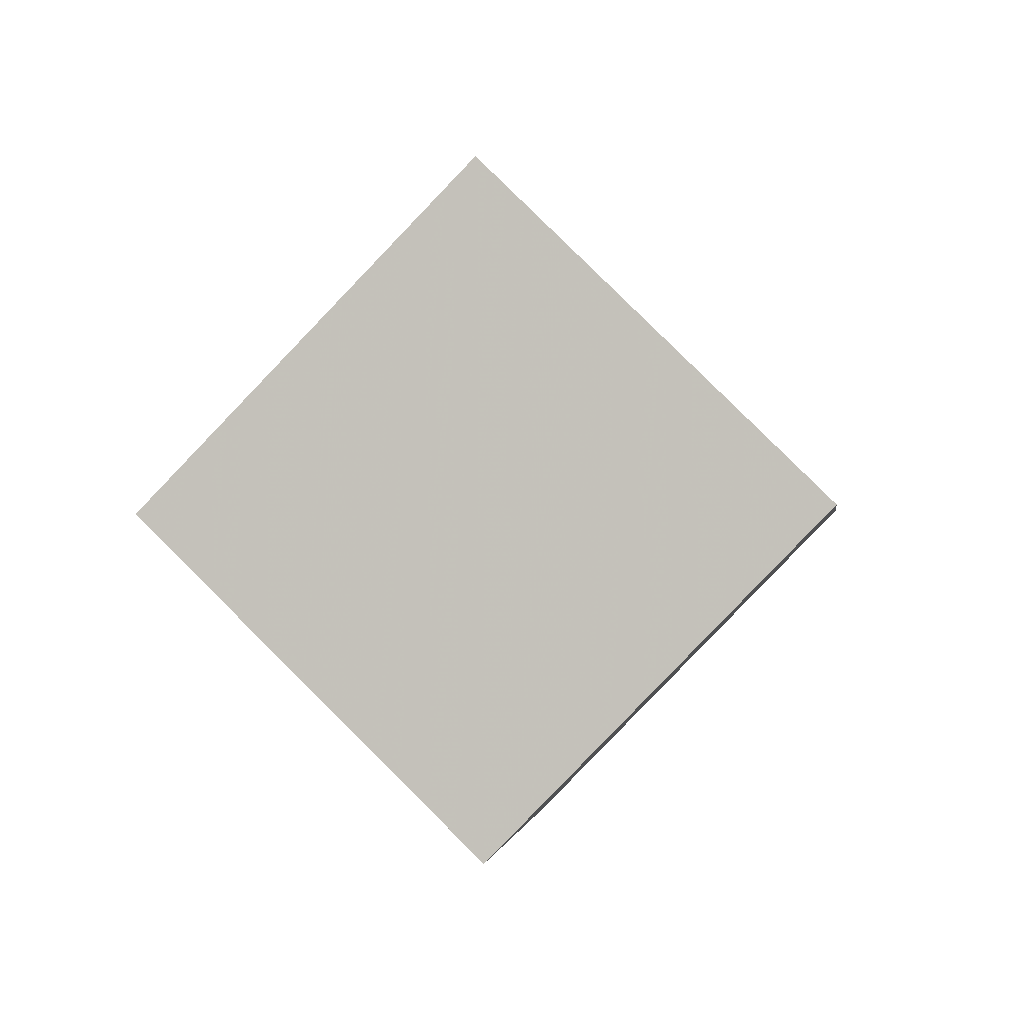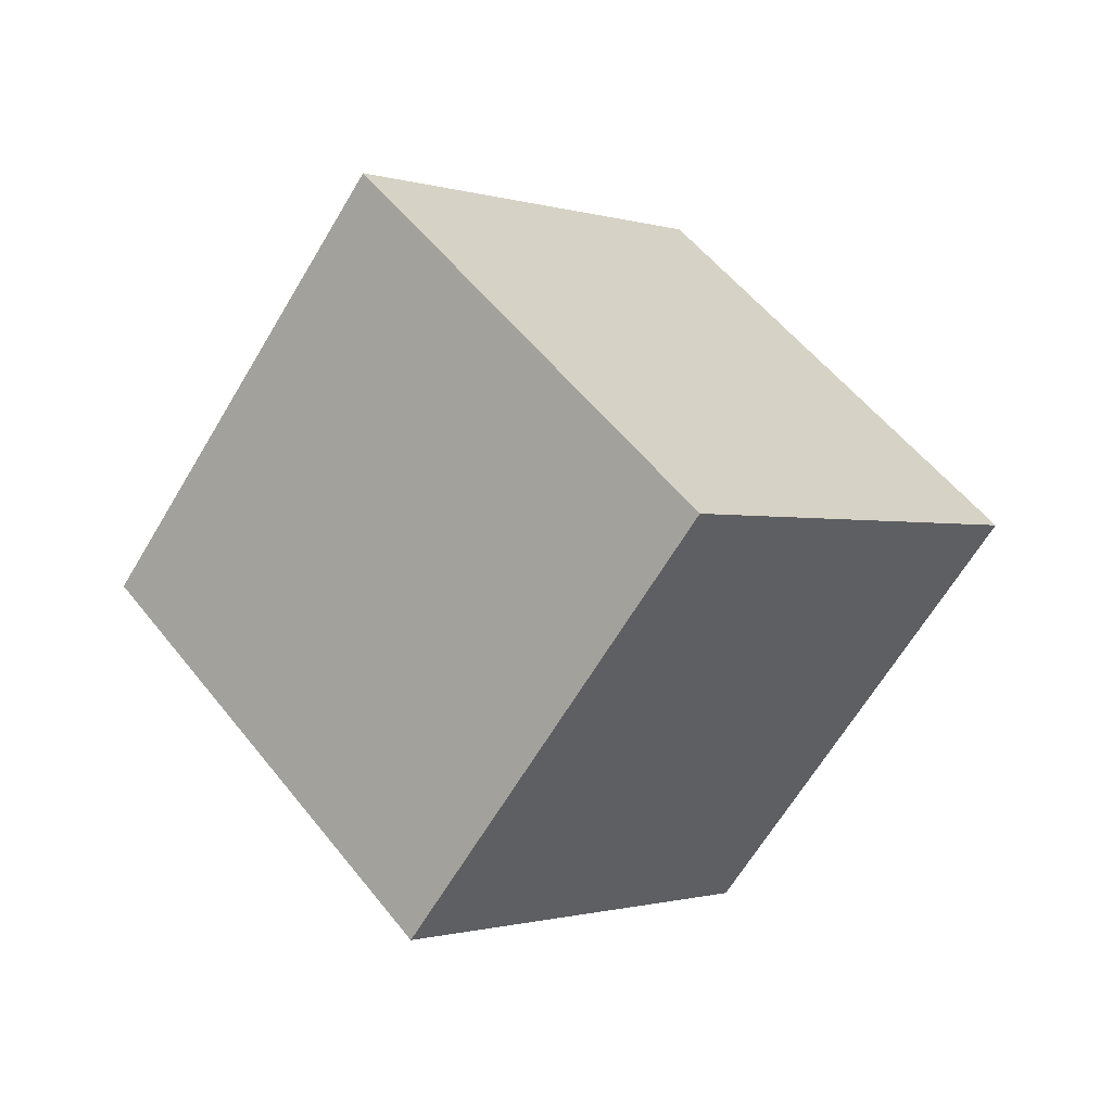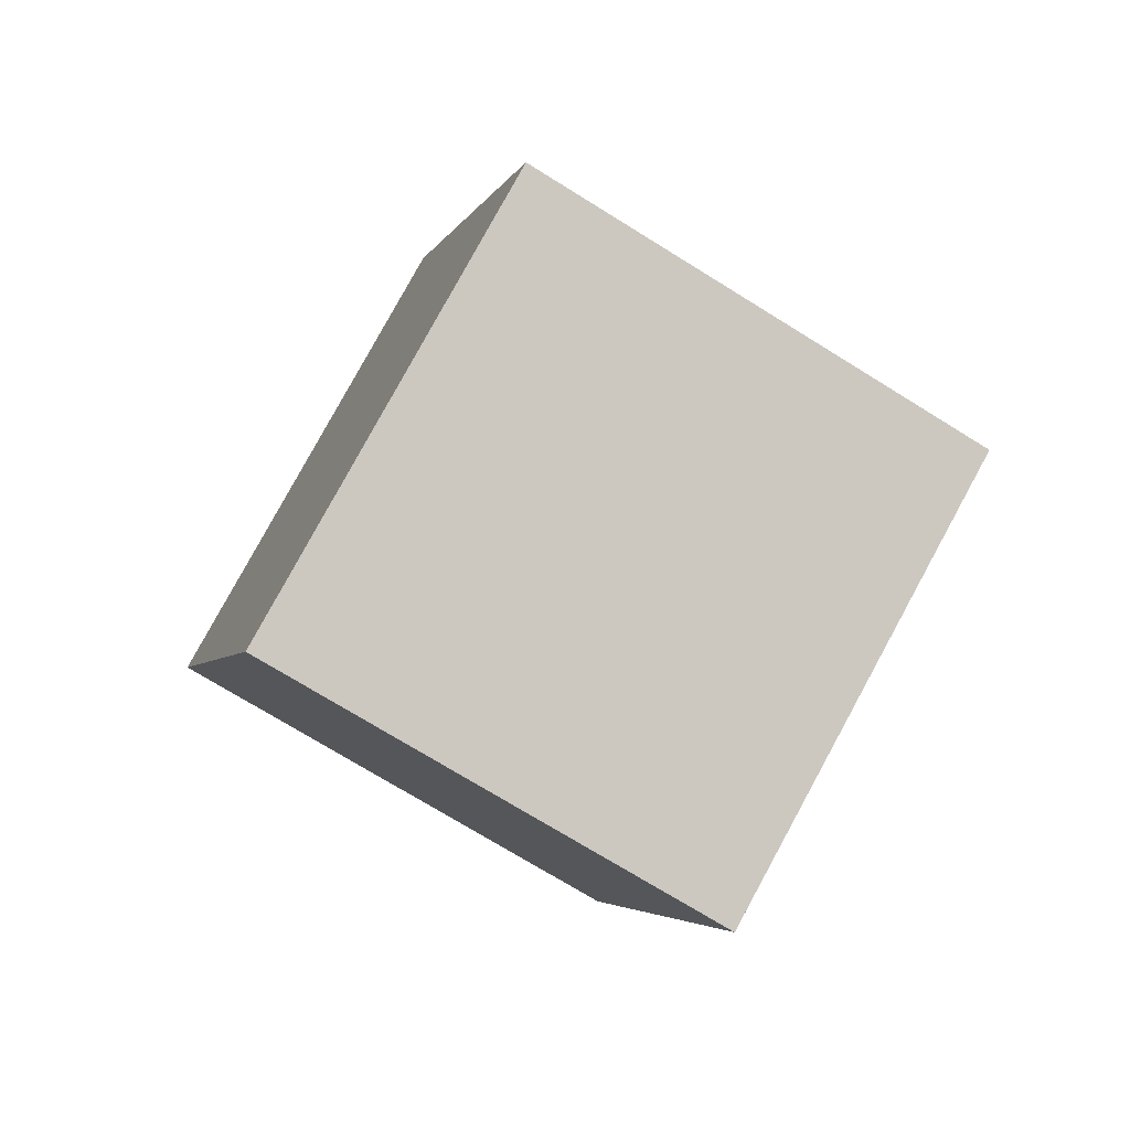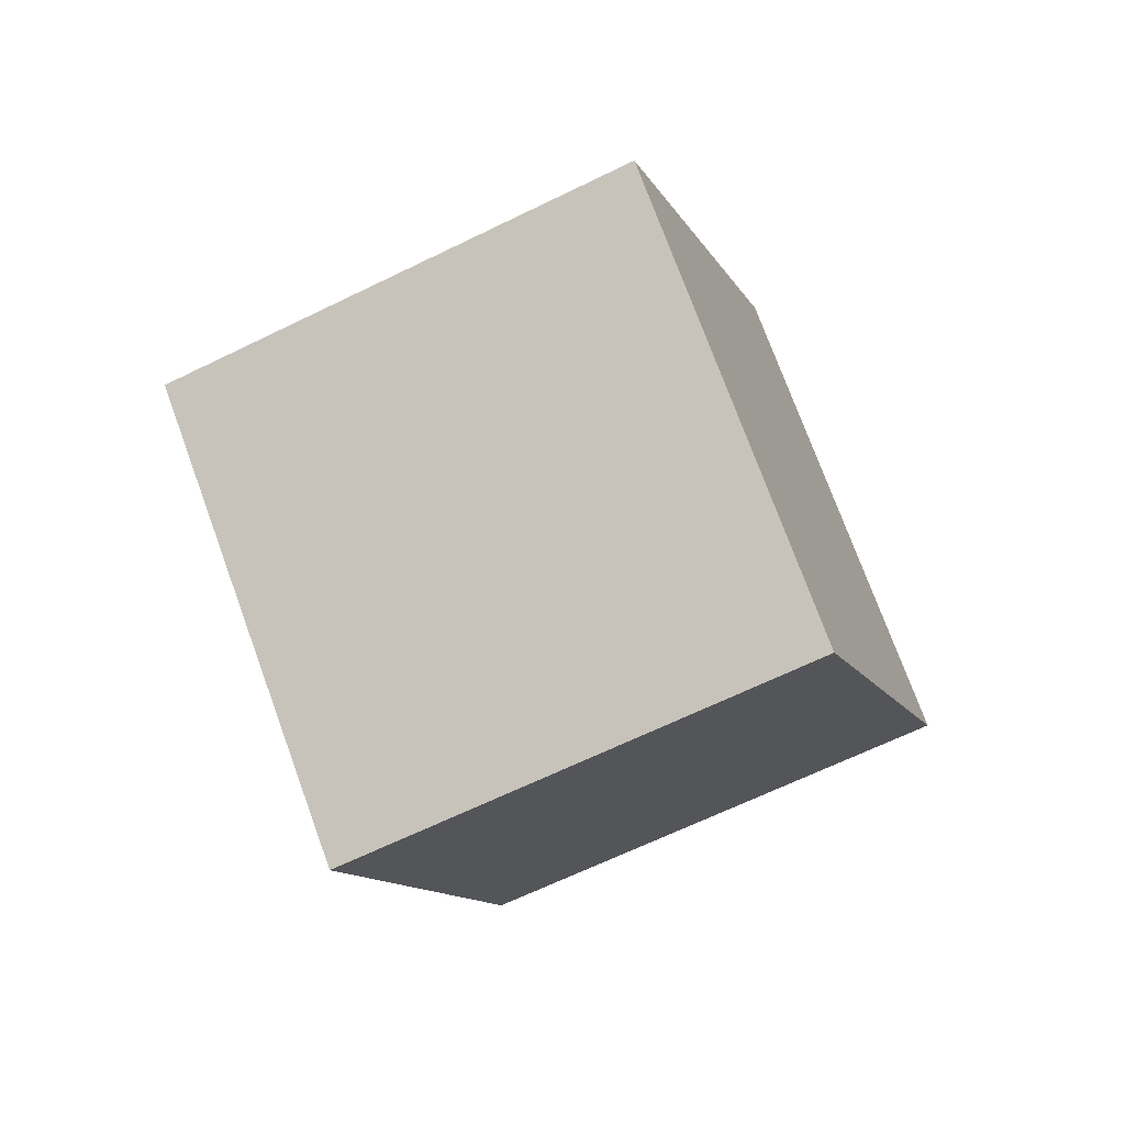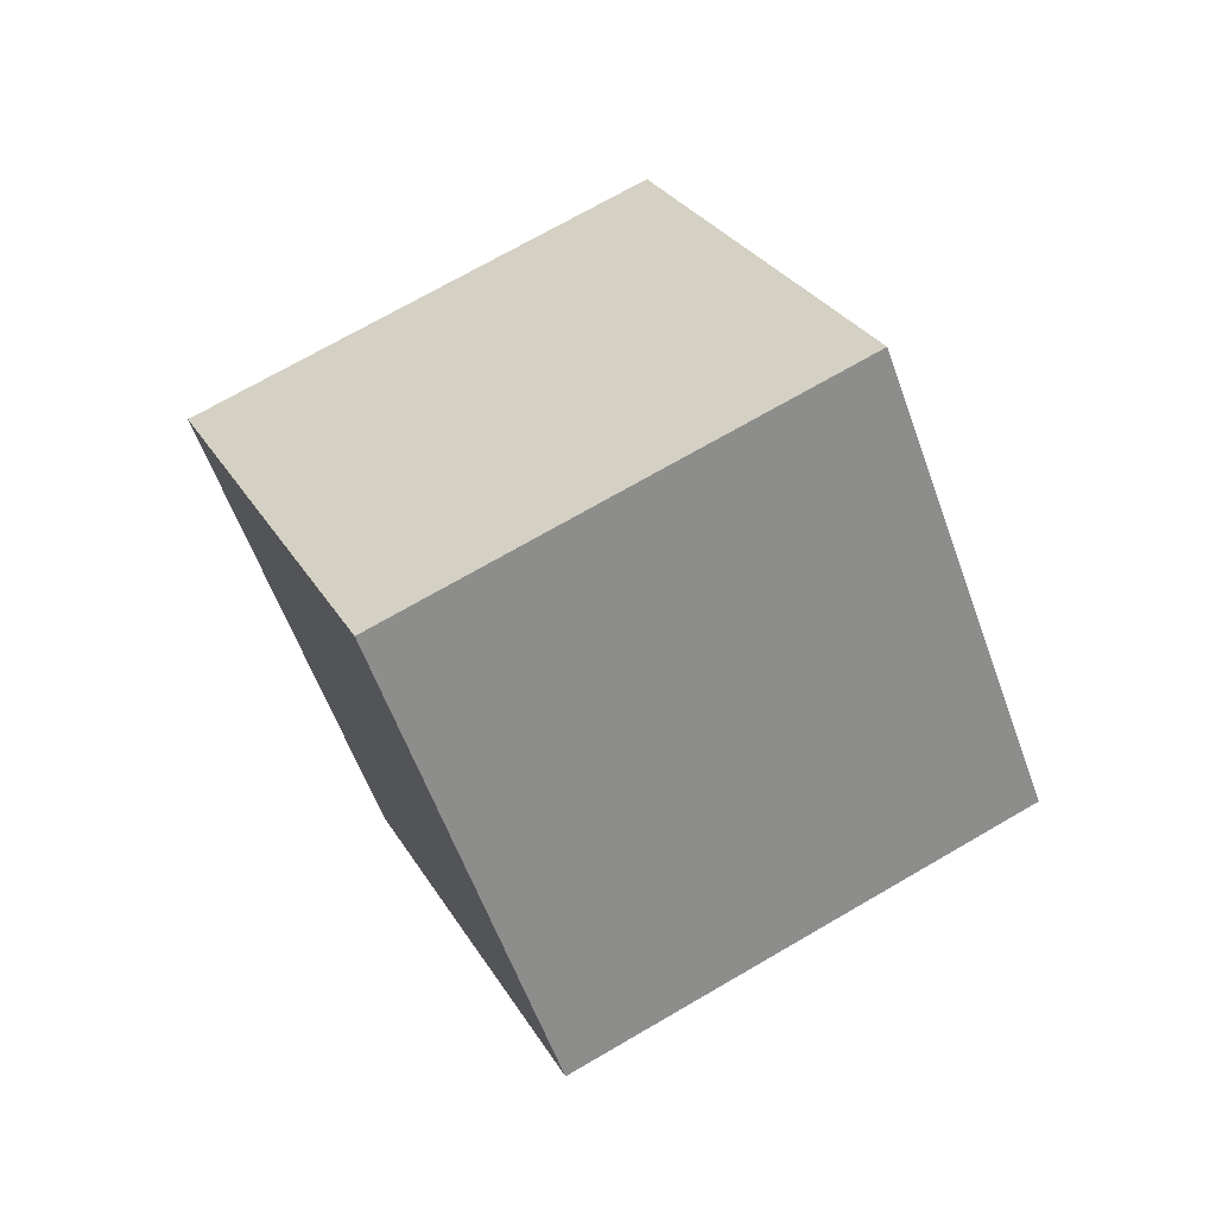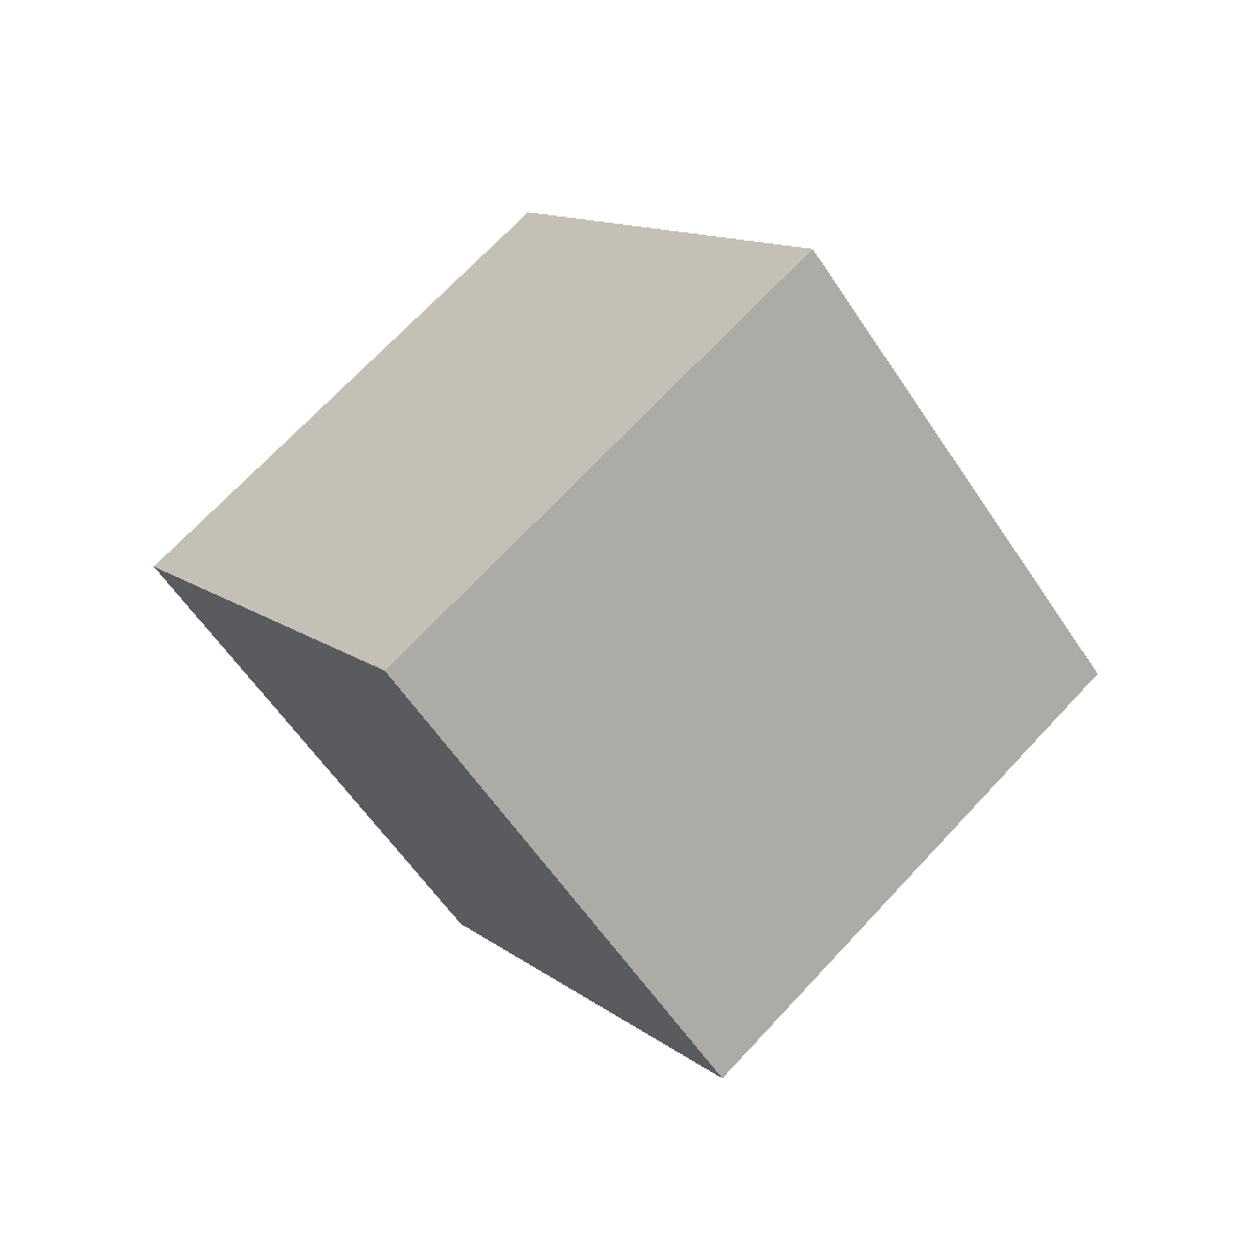
<metadata>
{"format":"obj","ext":"obj","renderer":"f3d","projection":"perspective","resolution":1024,"background":"white","views":[{"elev":-3.1,"azim":-29.3,"up":"+Y"},{"elev":-35.4,"azim":6.5,"up":"+Z"},{"elev":51.7,"azim":-108.6,"up":"+Z"},{"elev":-58.2,"azim":79.7,"up":"+Y"},{"elev":75.1,"azim":-157.0,"up":"+Y"},{"elev":66.5,"azim":6.3,"up":"+Y"}]}
</metadata>
<code>
o Cube
v 5.554 1.456 -0.7569
v 4.464 0.03431 -1.647
v 6.731 0.05244 0.04552
v 5.642 -1.369 -0.8444
v 4.358 1.369 0.8444
v 3.269 -0.05244 -0.04552
v 5.536 -0.03431 1.647
v 4.446 -1.456 0.7569
f 5 3 1
f 3 8 4
f 7 6 8
f 2 8 6
f 1 4 2
f 5 2 6
f 5 7 3
f 3 7 8
f 7 5 6
f 2 4 8
f 1 3 4
f 5 1 2

</code>
